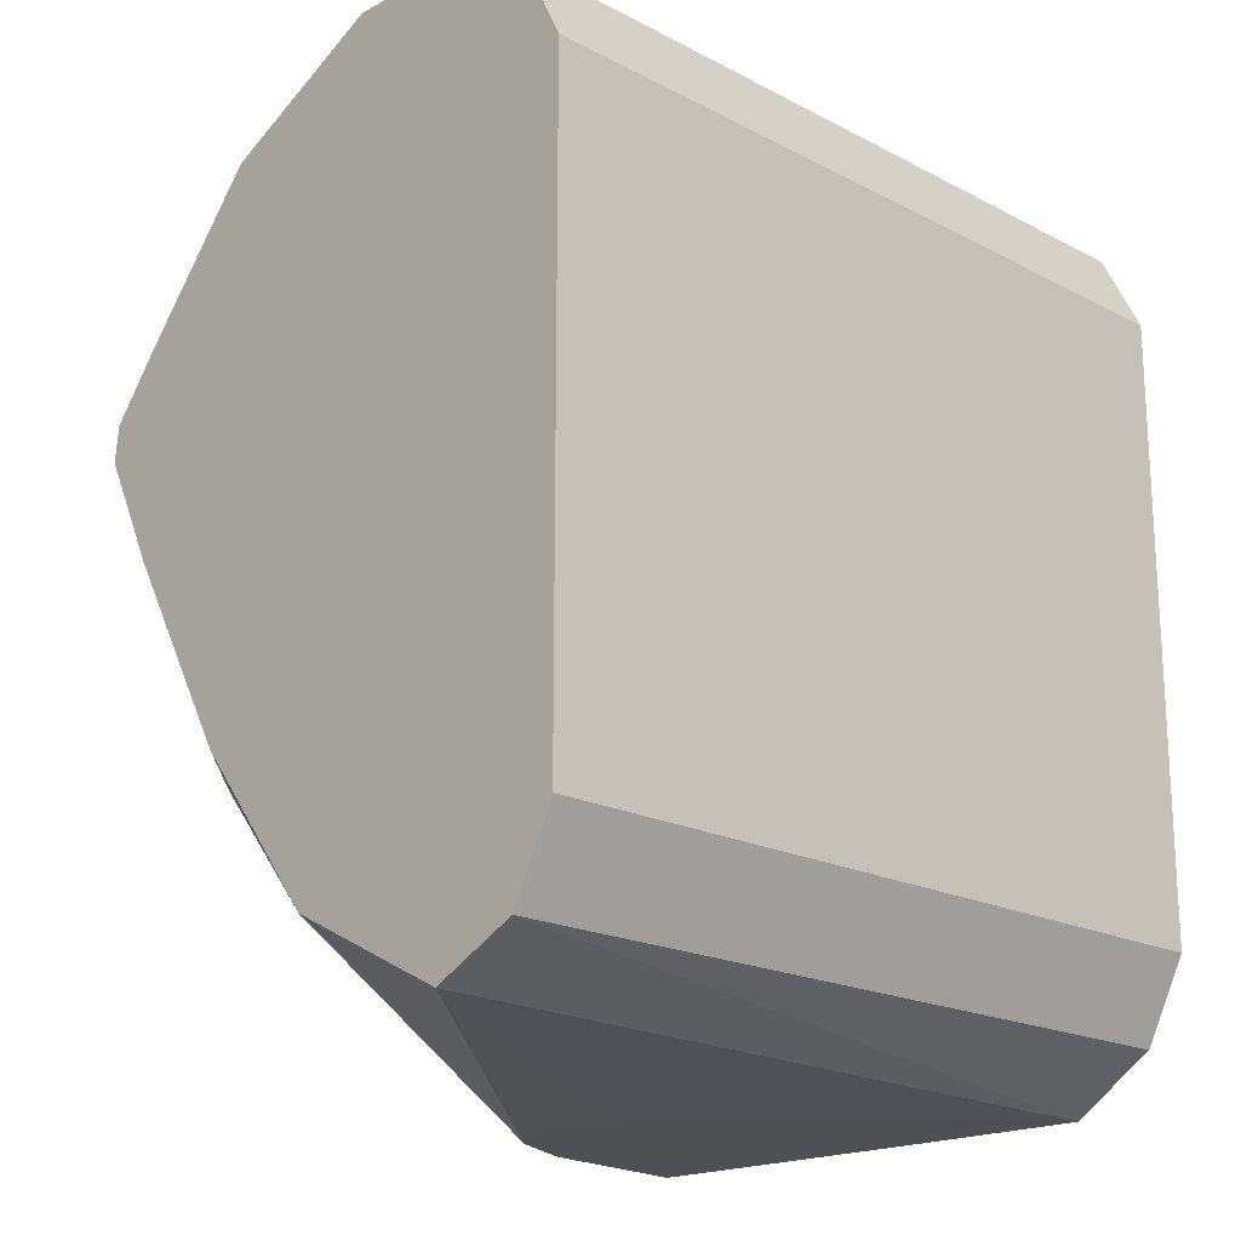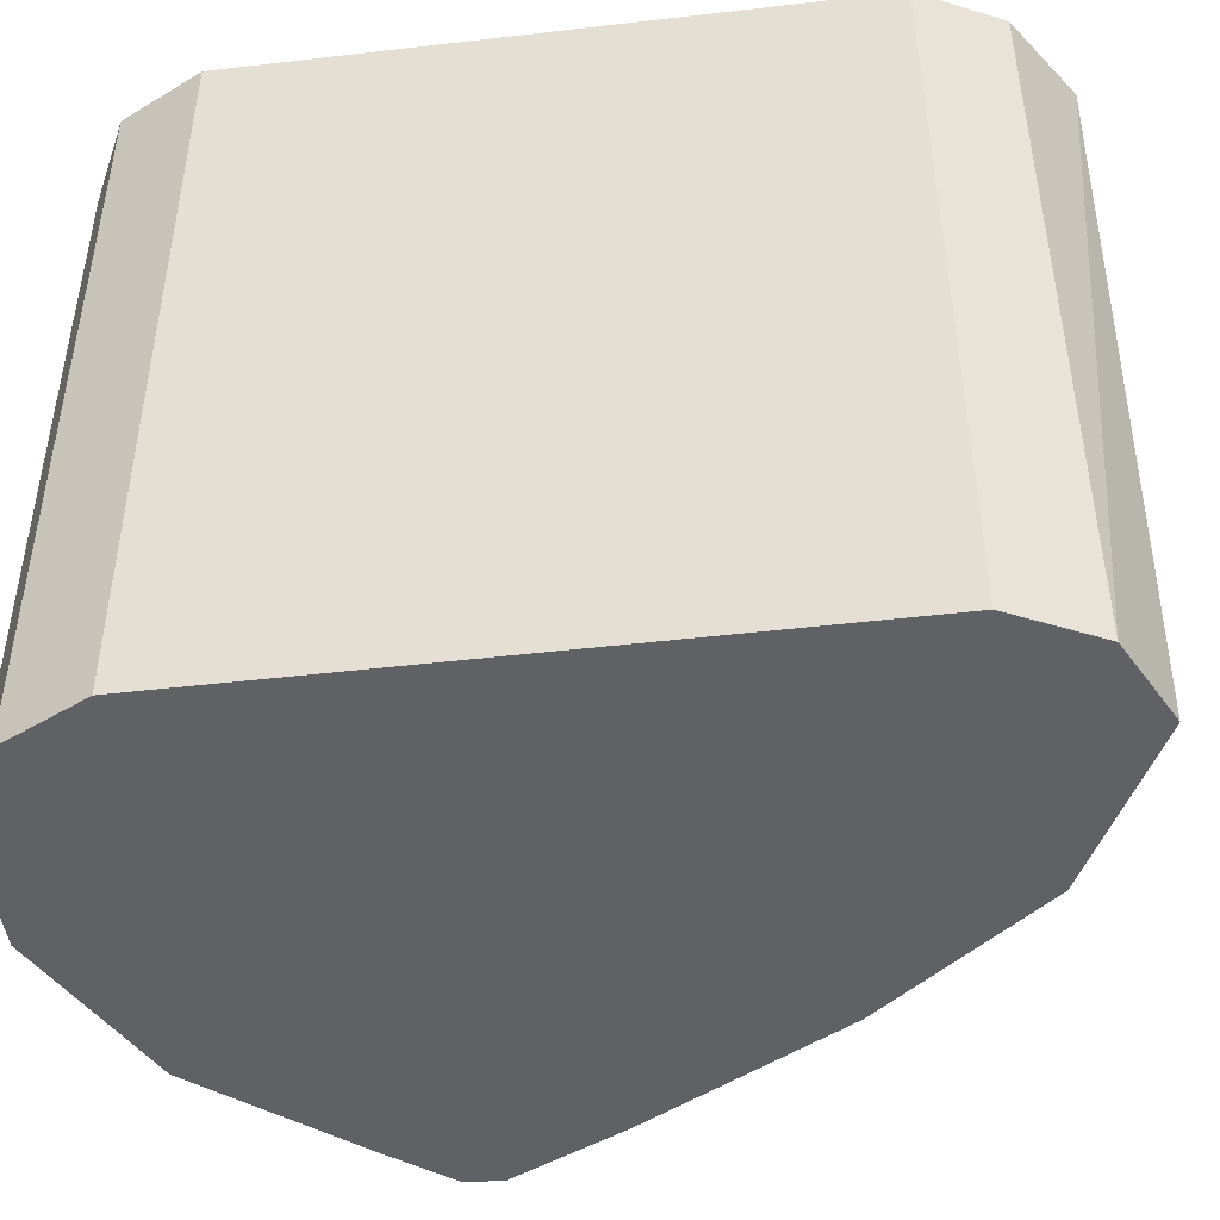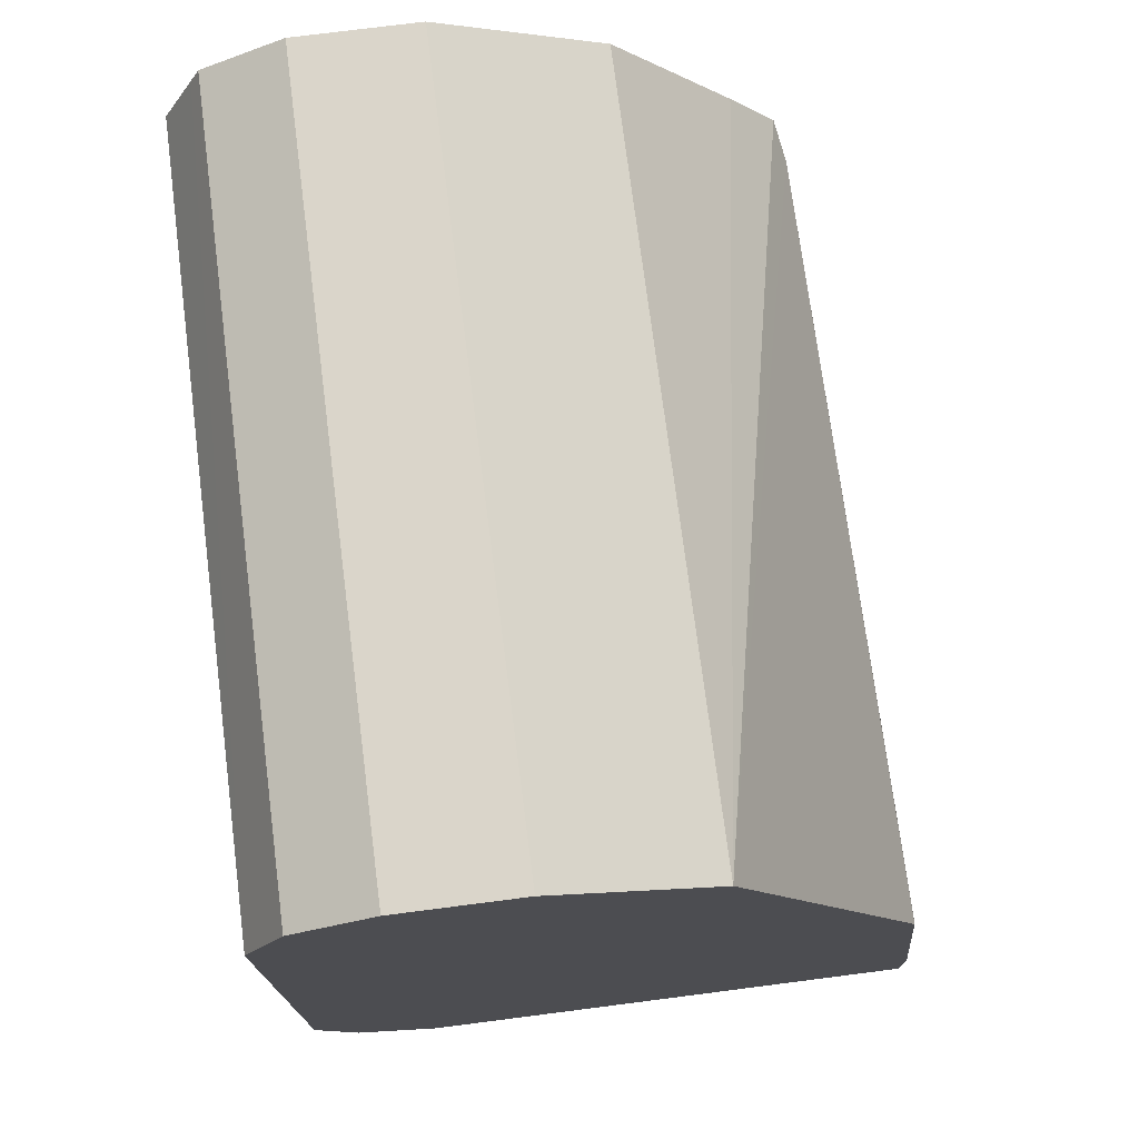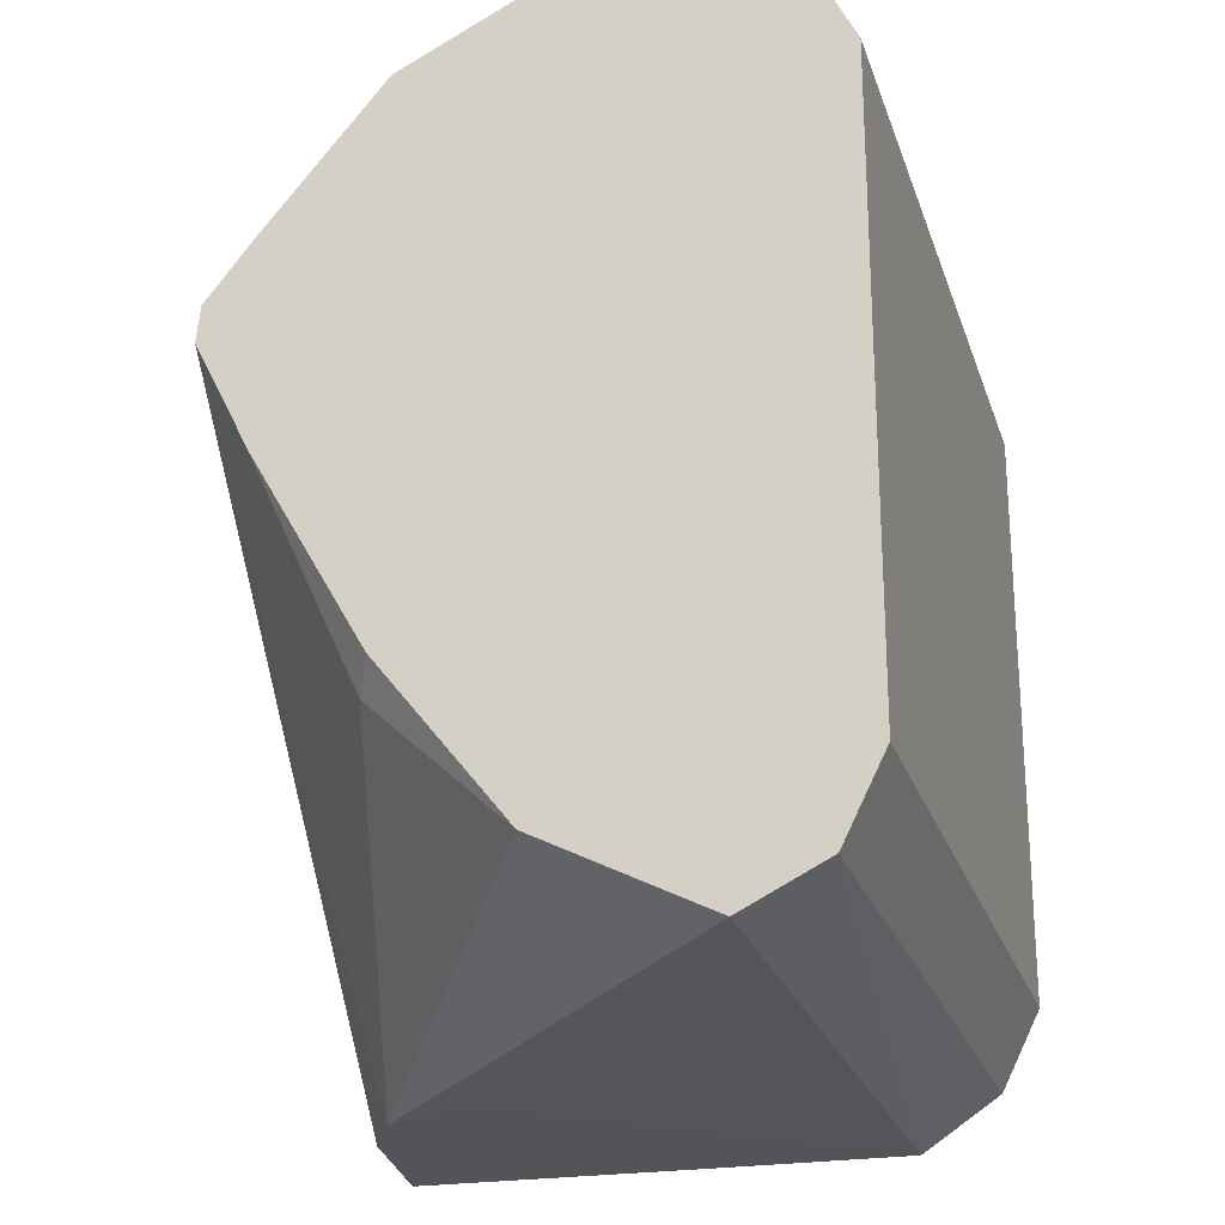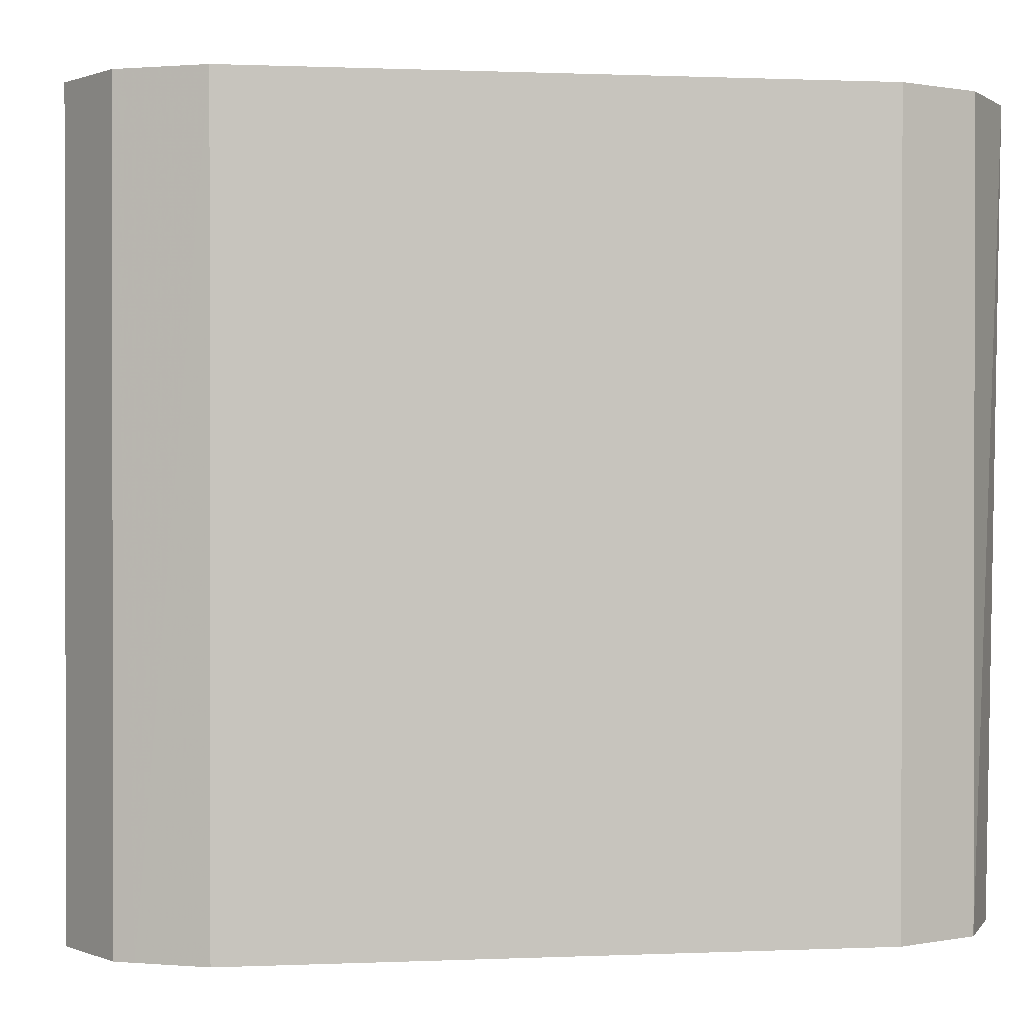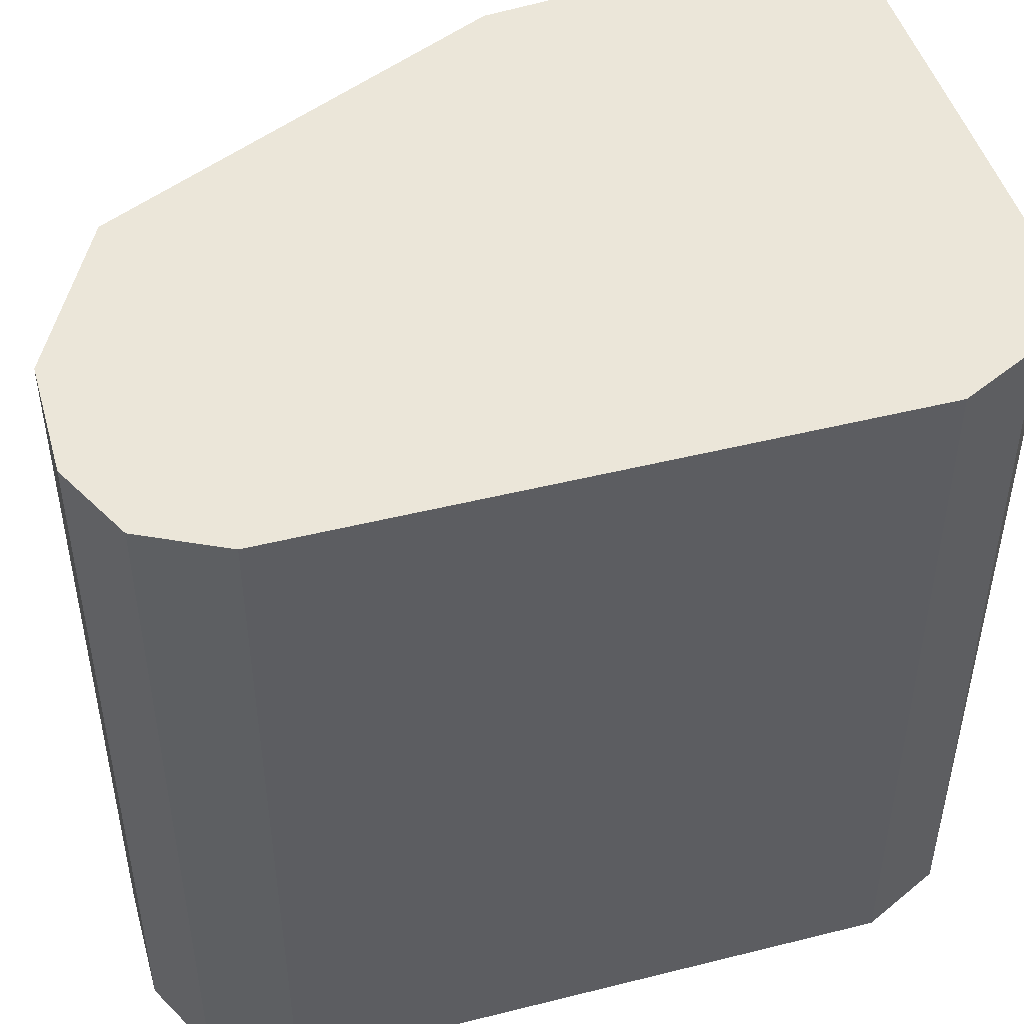
<metadata>
{"format":"obj","ext":"obj","renderer":"f3d","projection":"perspective","resolution":1024,"background":"white","views":[{"elev":-18.8,"azim":-134.6,"up":"+Y"},{"elev":-47.1,"azim":-82.5,"up":"+Z"},{"elev":74.2,"azim":-7.3,"up":"+Y"},{"elev":-23.2,"azim":-163.9,"up":"+Y"},{"elev":0.6,"azim":-99.3,"up":"+Z"},{"elev":47.3,"azim":-105.8,"up":"+Z"}]}
</metadata>
<code>
v -0.681 0.2314 0.2188
v -0.5966 0.2314 0.2188
v -0.7396 0.2315 0.2188
v -0.6739 0.2314 0.1721
v -0.6052 0.2314 0.1681
v -0.6151 0.3835 0.007603
v -0.6136 0.3866 0.01683
v -0.5966 0.2519 0.2188
v -0.7396 0.2354 0.007603
v -0.6612 0.2314 0.1457
v -0.6724 0.2314 0.1681
v -0.762 0.2466 0.2188
v -0.762 0.2466 0.007603
v -0.6164 0.2314 0.1457
v -0.6301 0.3535 0.007603
v -0.6161 0.3932 0.007603
v -0.6612 0.4483 0.2188
v -0.6559 0.4377 0.2188
v -0.6052 0.3362 0.2188
v -0.6052 0.3362 0.2017
v -0.6383 0.2314 0.1335
v -0.7223 0.244 0.007603
v -0.7647 0.2519 0.2188
v -0.7733 0.269 0.007603
v -0.6999 0.2552 0.007603
v -0.6948 0.2578 0.007603
v -0.6556 0.2942 0.01683
v -0.6602 0.3011 0.007603
v -0.6182 0.3958 0.007603
v -0.6612 0.4483 0.007603
v -0.706 0.4707 0.2188
v -0.6289 0.4095 0.007603
v -0.7733 0.269 0.2188
v -0.7733 0.437 0.007603
v -0.706 0.4707 0.007603
v -0.7396 0.4707 0.2188
v -0.7733 0.437 0.2188
v -0.7646 0.4544 0.007603
v -0.7396 0.4707 0.007603
v -0.7447 0.4682 0.007603
v -0.762 0.4595 0.2188
v -0.762 0.4595 0.007603
f 13 23 24
f 7 20 8
f 12 23 13
f 9 22 14
f 9 21 10
f 9 14 21
f 8 20 19
f 7 19 20
f 6 30 32
f 7 17 18
f 7 16 17
f 6 14 15
f 6 16 7
f 6 29 16
f 6 32 29
f 14 22 25
f 7 18 19
f 14 25 26
f 40 42 41
f 14 27 15
f 6 35 30
f 38 41 42
f 37 41 38
f 36 40 41
f 36 39 40
f 34 37 38
f 31 39 36
f 31 35 39
f 14 26 27
f 26 28 27
f 24 33 37
f 23 33 24
f 17 32 30
f 17 29 32
f 17 35 31
f 17 30 35
f 16 29 17
f 15 27 28
f 24 37 34
f 6 39 35
f 6 34 38
f 6 42 40
f 1 10 21
f 1 11 10
f 1 4 11
f 1 3 4
f 1 12 3
f 1 23 12
f 1 33 23
f 1 21 14
f 1 37 33
f 1 36 41
f 1 31 36
f 1 17 31
f 1 18 17
f 1 19 18
f 6 40 39
f 1 2 8
f 1 41 37
f 1 14 5
f 1 8 19
f 2 5 6
f 1 5 2
f 6 24 34
f 6 13 24
f 6 9 13
f 6 22 9
f 6 25 22
f 6 26 25
f 6 28 26
f 6 38 42
f 5 14 6
f 3 13 9
f 3 12 13
f 3 11 4
f 3 10 11
f 3 9 10
f 2 7 8
f 6 15 28
f 2 6 7

</code>
